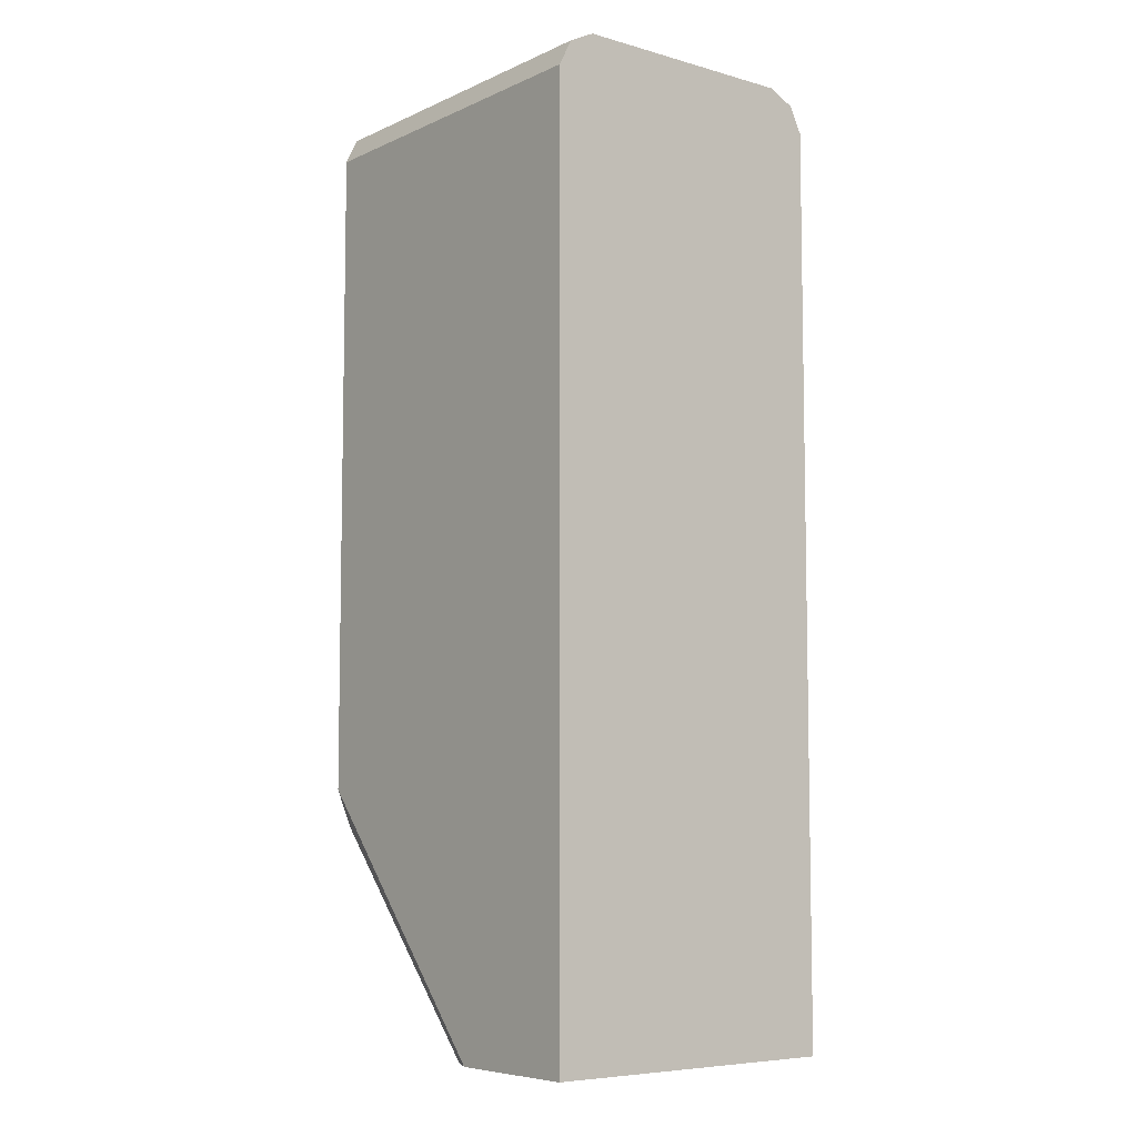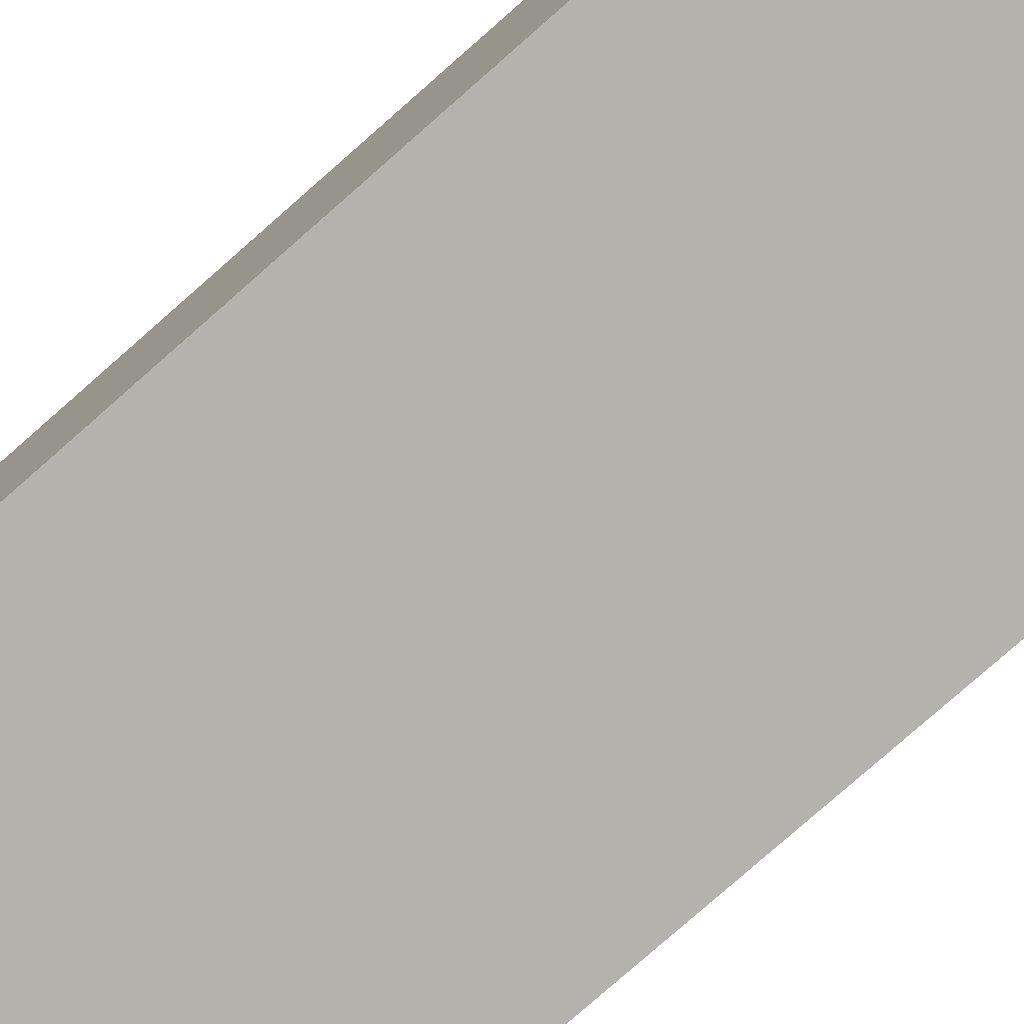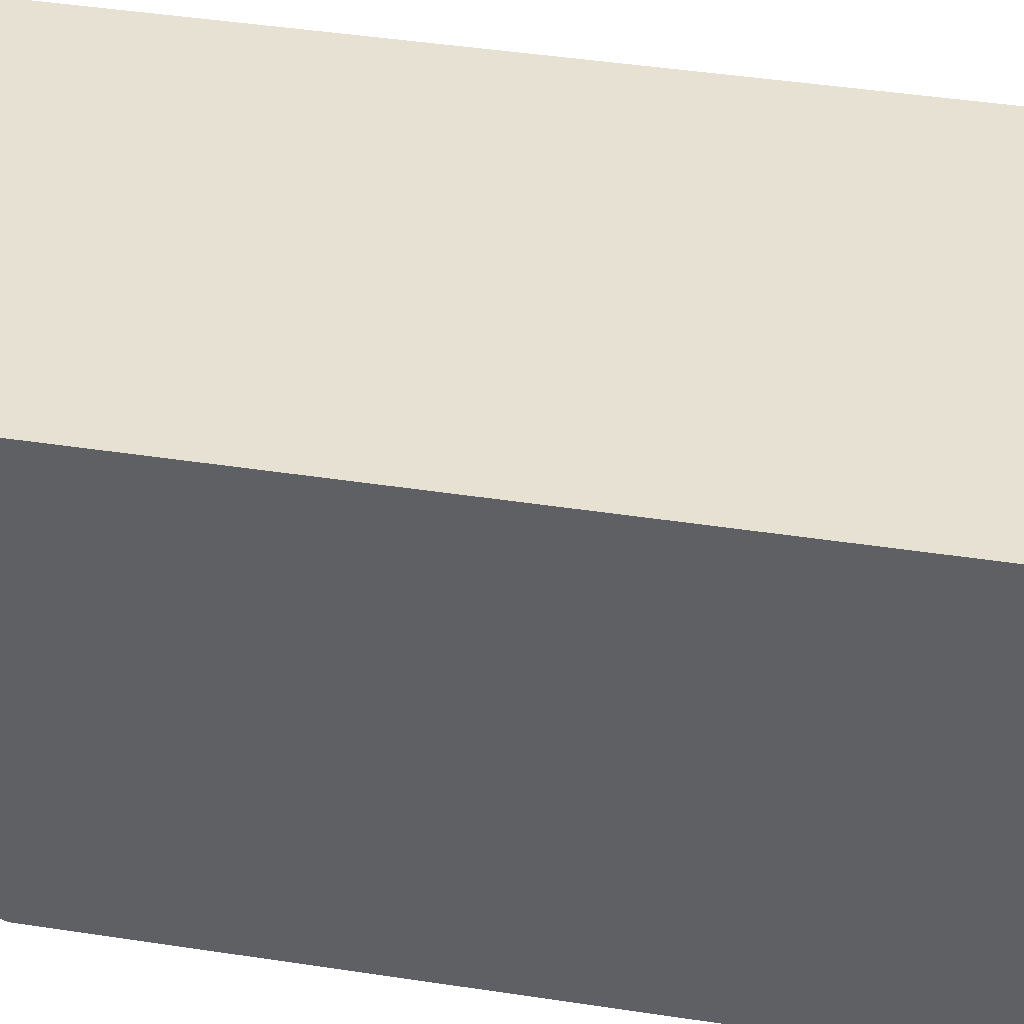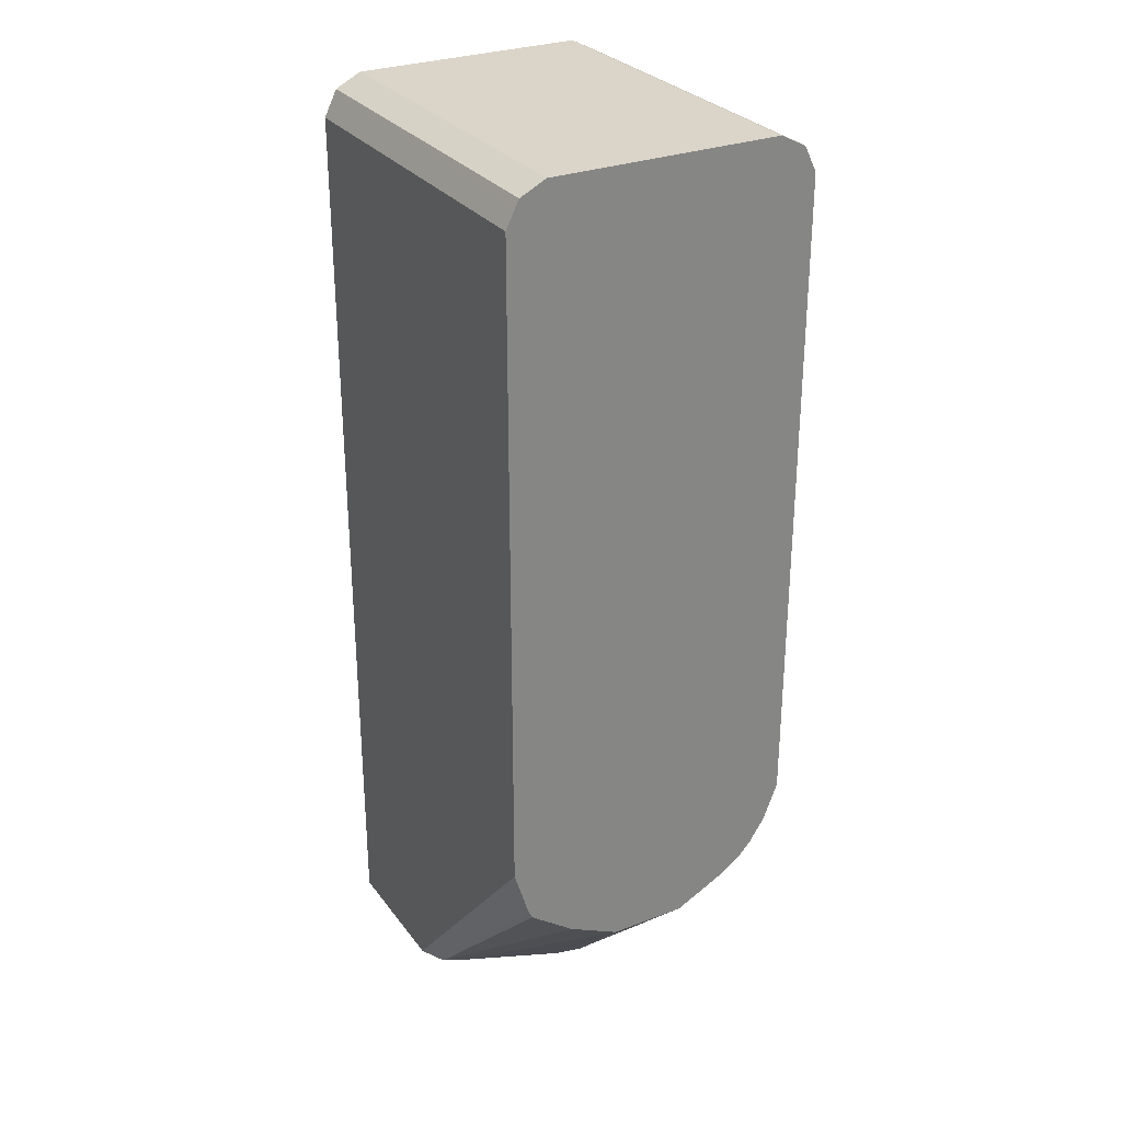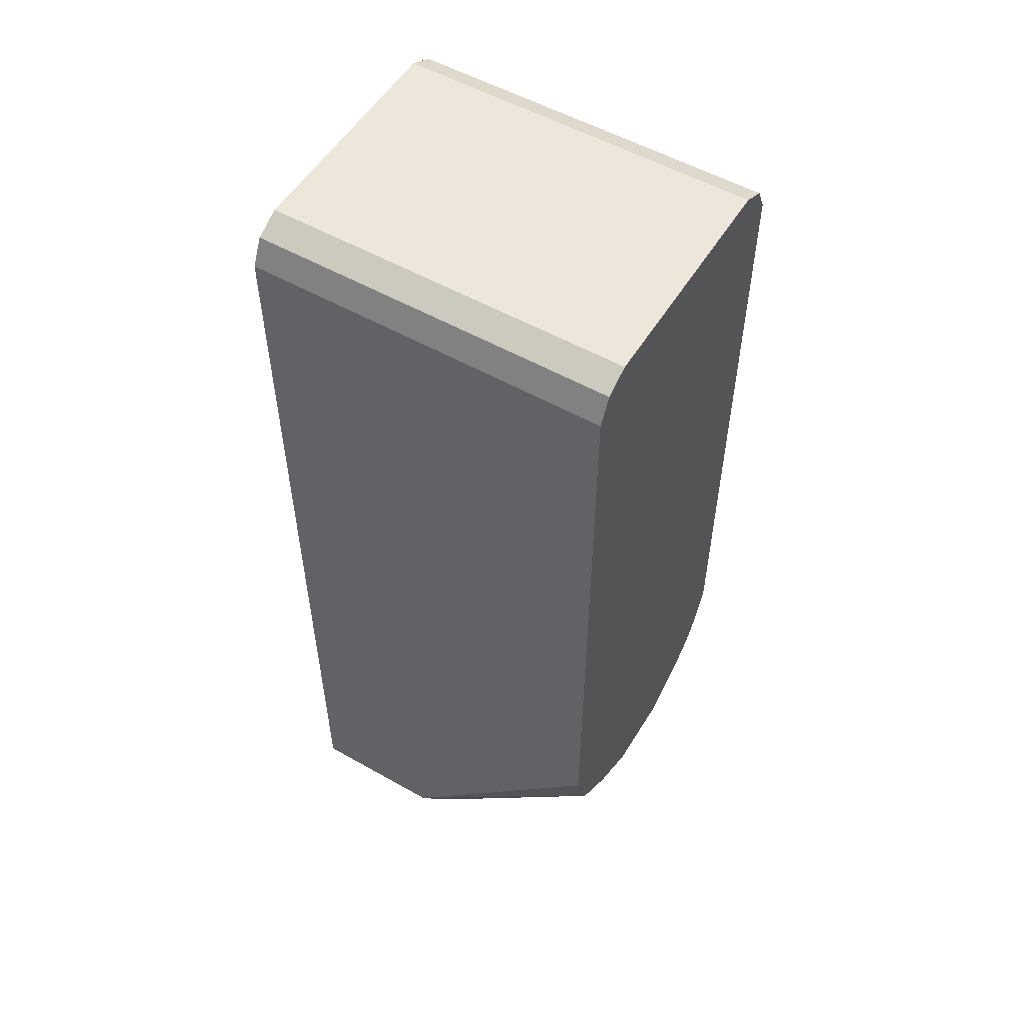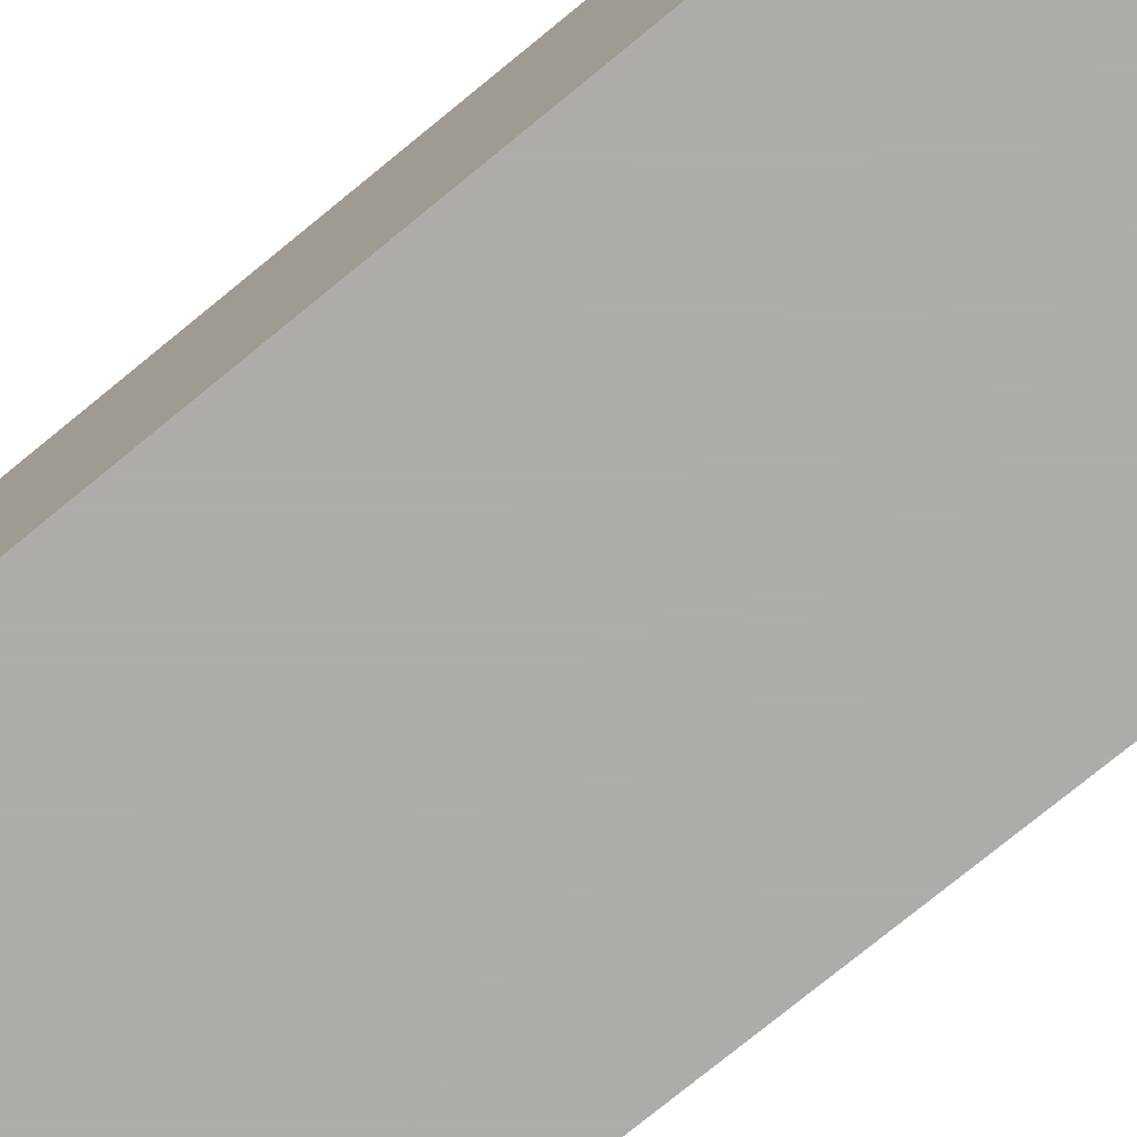
<metadata>
{"format":"obj","ext":"obj","renderer":"f3d","projection":"perspective","resolution":1024,"background":"white","views":[{"elev":-6.9,"azim":51.4,"up":"+Z"},{"elev":-79.6,"azim":131.3,"up":"+Y"},{"elev":38.8,"azim":-78.8,"up":"+Y"},{"elev":29.1,"azim":-119.6,"up":"+Z"},{"elev":54.1,"azim":-149.0,"up":"+Z"},{"elev":-77.0,"azim":129.2,"up":"+Y"}]}
</metadata>
<code>
v -0.3274 -0.05538 0.5538
v -0.3274 0.05538 0.5538
v -0.3274 -0.06504 0.549
v -0.1545 -0.0622 0.5504
v -0.1545 -0.05538 0.5538
v -0.1545 0.05538 0.5538
v -0.3274 0.06768 0.5476
v -0.3274 -0.06768 0.5476
v -0.1545 -0.06768 0.5476
v -0.1545 0.06768 0.5476
v -0.3274 0.06929 0.5444
v -0.3274 -0.07384 0.5353
v -0.1545 -0.07384 0.5353
v -0.1545 0.07384 0.5353
v -0.3274 0.07384 0.5353
v -0.3274 -0.07384 0.2216
v -0.1545 -0.07384 0.1
v -0.1545 0.07384 0.1
v -0.3274 0.07384 0.2216
v -0.3274 -0.06712 0.2047
v -0.2215 -0.07384 0.1
v -0.2215 0.07384 0.1
v -0.3274 0.0668 0.1982
v -0.3274 -0.0655 0.2015
v -0.2338 -0.06768 0.1
v -0.2338 0.06768 0.1
v -0.3274 0.0646 0.1938
v -0.3274 -0.05889 0.1917
v -0.3274 -0.05386 0.1864
v -0.3274 -0.04306 0.1785
v -0.3274 -0.03076 0.1723
v -0.3274 -0.01846 0.1662
v -0.2362 -0.06304 0.1
v -0.24 0.05538 0.1
v -0.3274 0.01846 0.1662
v -0.3274 0.04332 0.1782
v -0.2613 -0 0.1
v -0.2569 -0.01691 0.1
v -0.24 -0.05538 0.1
v -0.2586 0.01213 0.1
f 17 22 18
f 17 39 38
f 17 26 22
f 17 34 26
f 17 40 34
f 17 37 40
f 17 38 37
f 17 33 39
f 14 22 19
f 17 21 25
f 16 20 21
f 14 19 15
f 14 18 22
f 12 17 13
f 12 21 17
f 19 22 23
f 17 25 33
f 20 24 25
f 32 35 37
f 22 26 23
f 12 16 21
f 35 40 37
f 34 40 35
f 32 39 33
f 32 38 39
f 32 37 38
f 26 36 27
f 20 25 21
f 26 35 36
f 25 28 29
f 25 32 33
f 25 31 32
f 25 30 31
f 25 29 30
f 24 28 25
f 23 26 27
f 26 34 35
f 11 14 15
f 1 27 36
f 8 13 9
f 1 20 16
f 1 24 20
f 1 28 24
f 1 29 28
f 1 30 29
f 1 31 30
f 1 35 32
f 1 36 35
f 1 23 27
f 1 19 23
f 1 15 19
f 1 11 15
f 1 7 11
f 1 2 7
f 10 14 11
f 1 16 12
f 1 12 8
f 1 32 31
f 1 3 4
f 8 12 13
f 1 8 3
f 7 10 11
f 4 6 5
f 4 10 6
f 4 14 10
f 4 18 14
f 4 13 17
f 4 17 18
f 3 9 4
f 3 8 9
f 2 10 7
f 2 6 10
f 1 6 2
f 1 5 6
f 1 4 5
f 4 9 13

</code>
